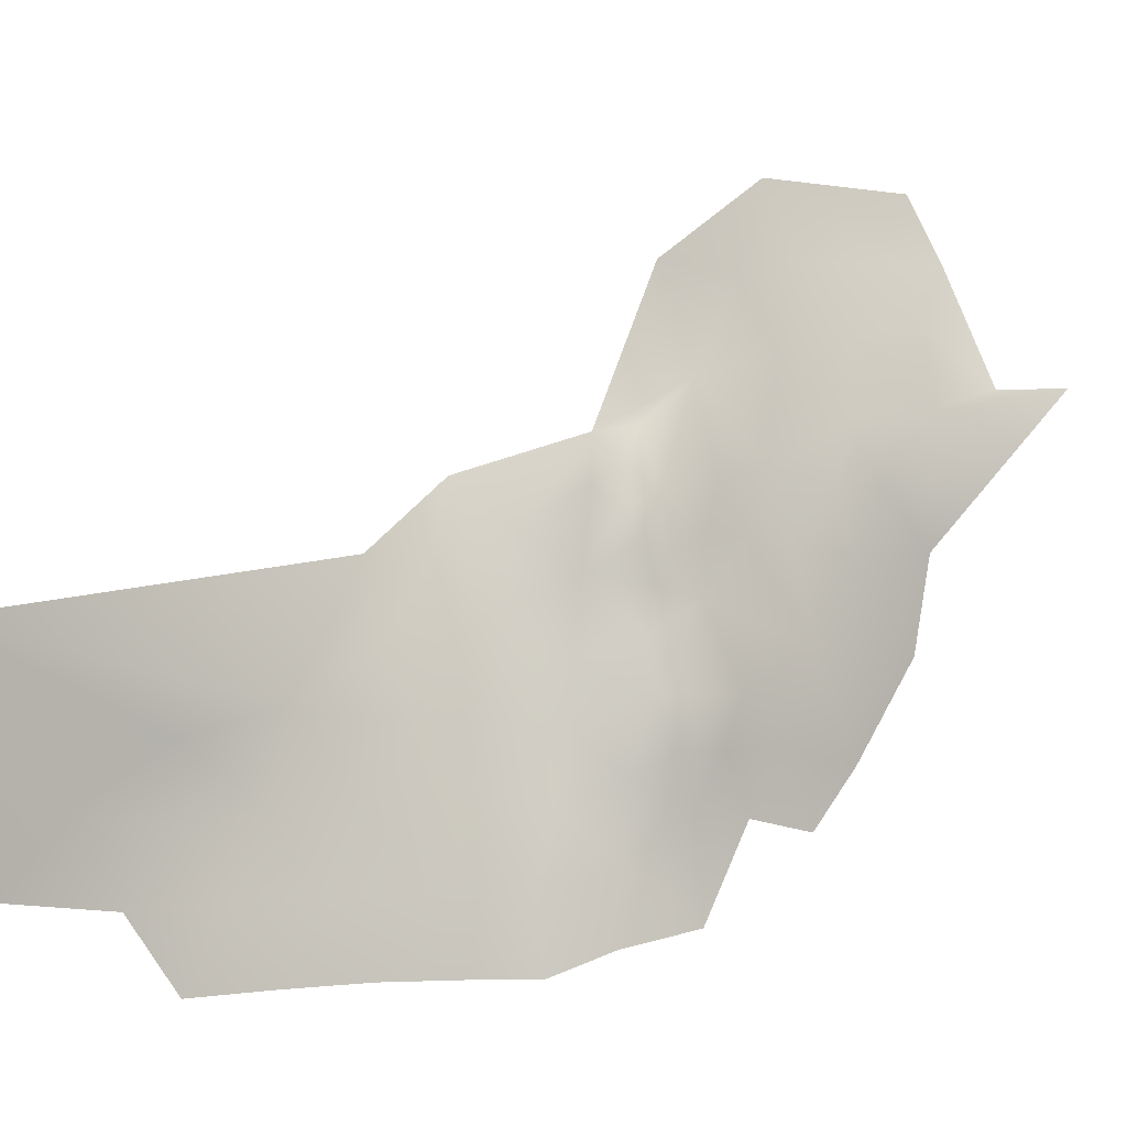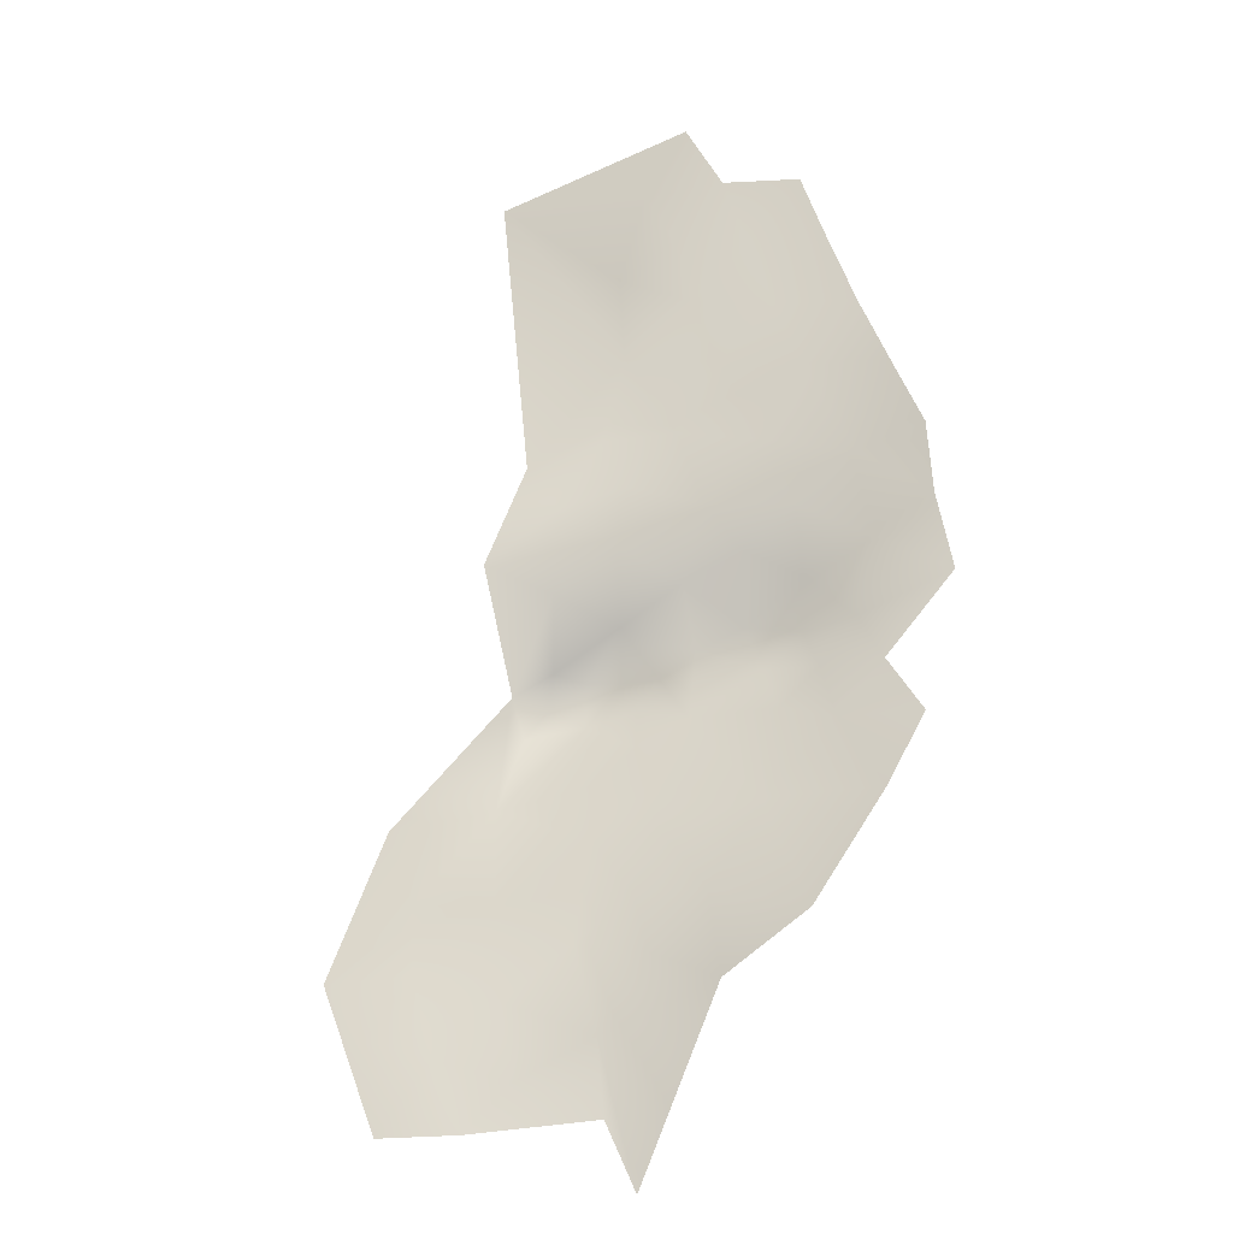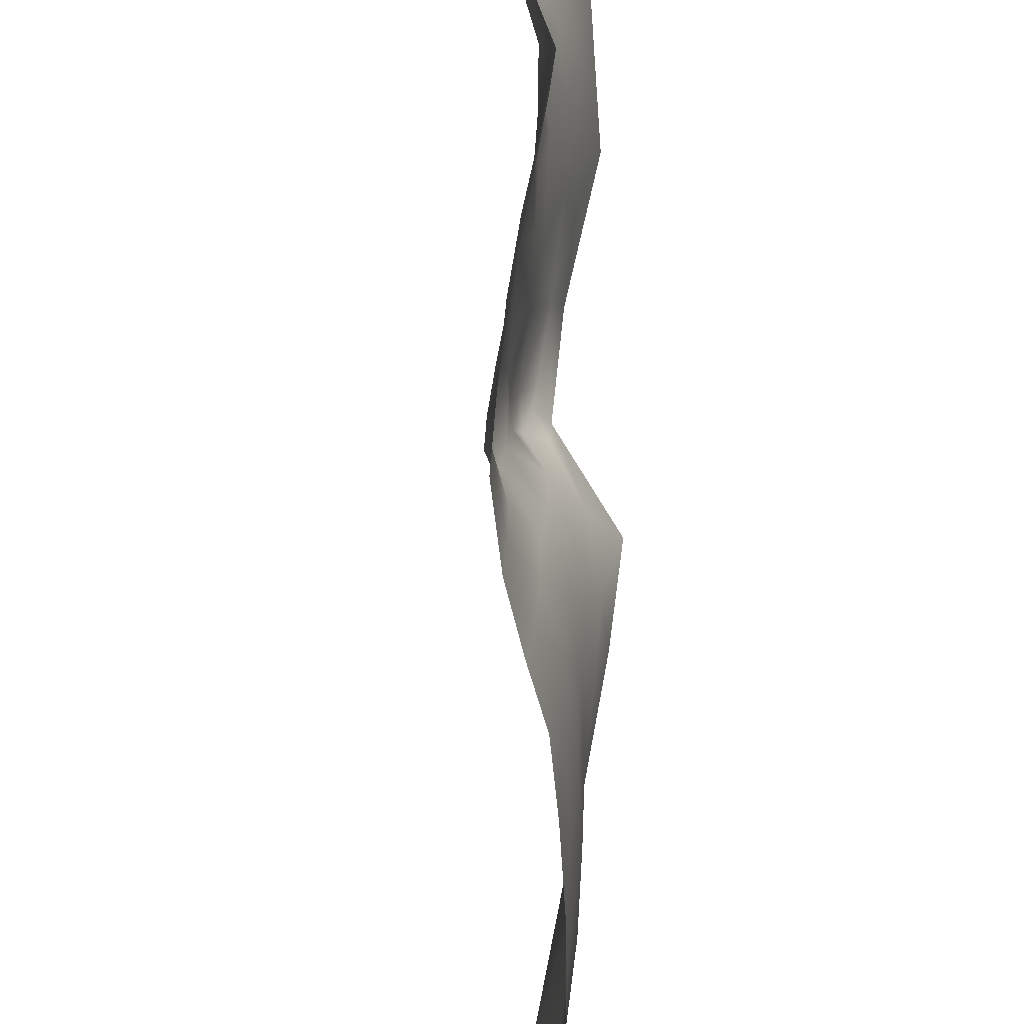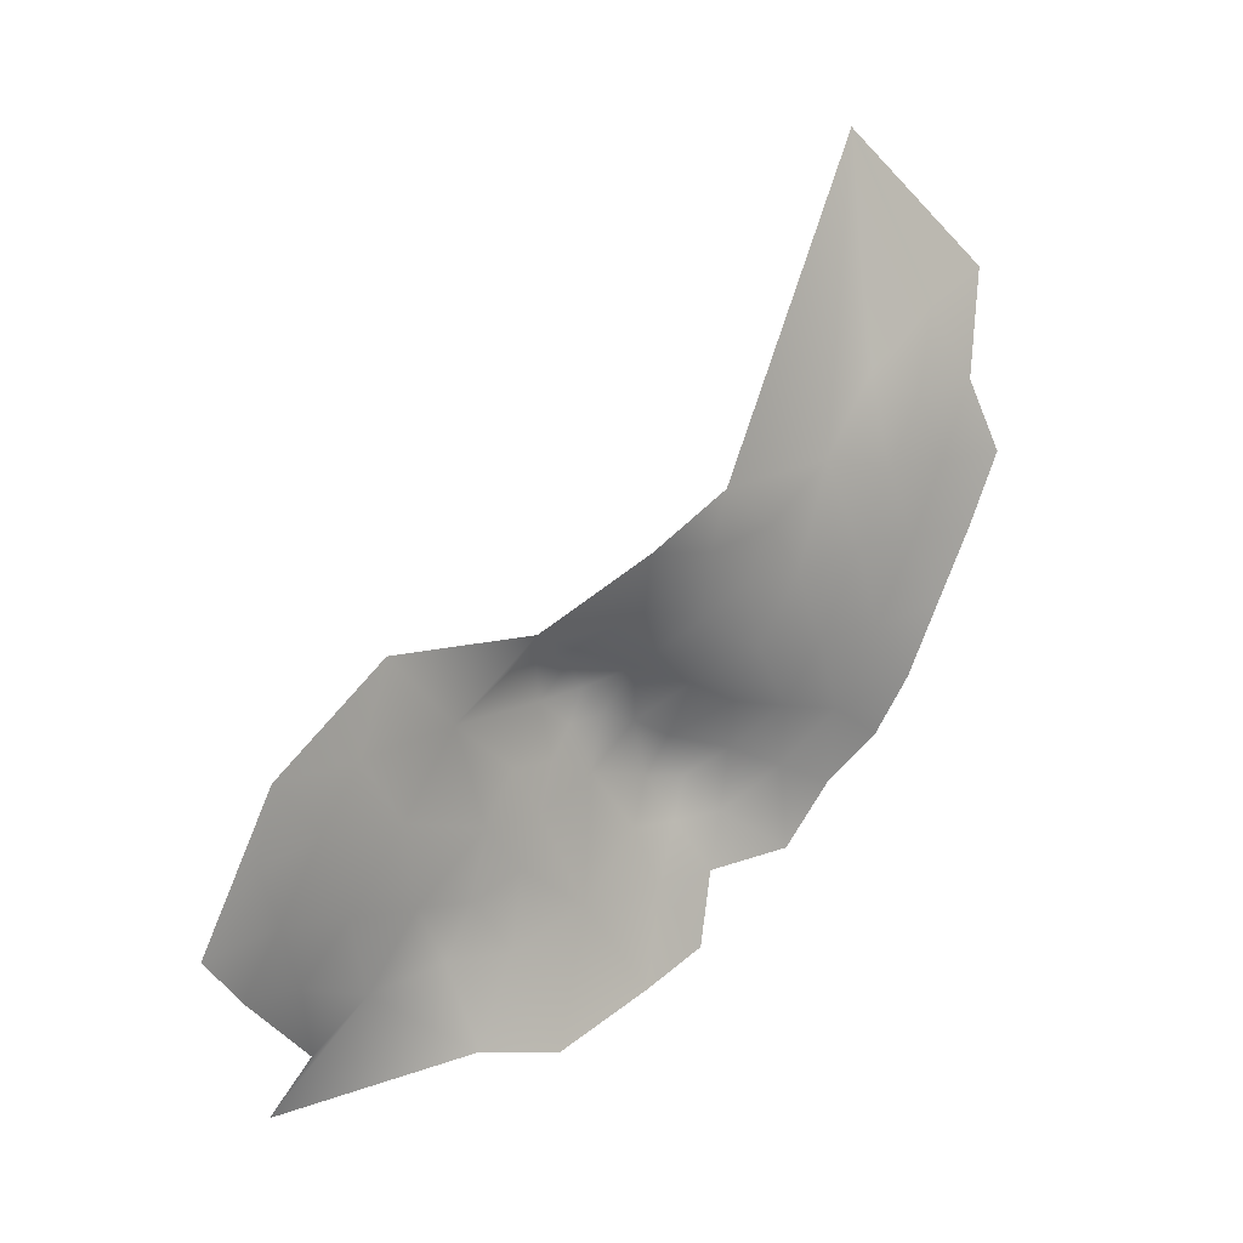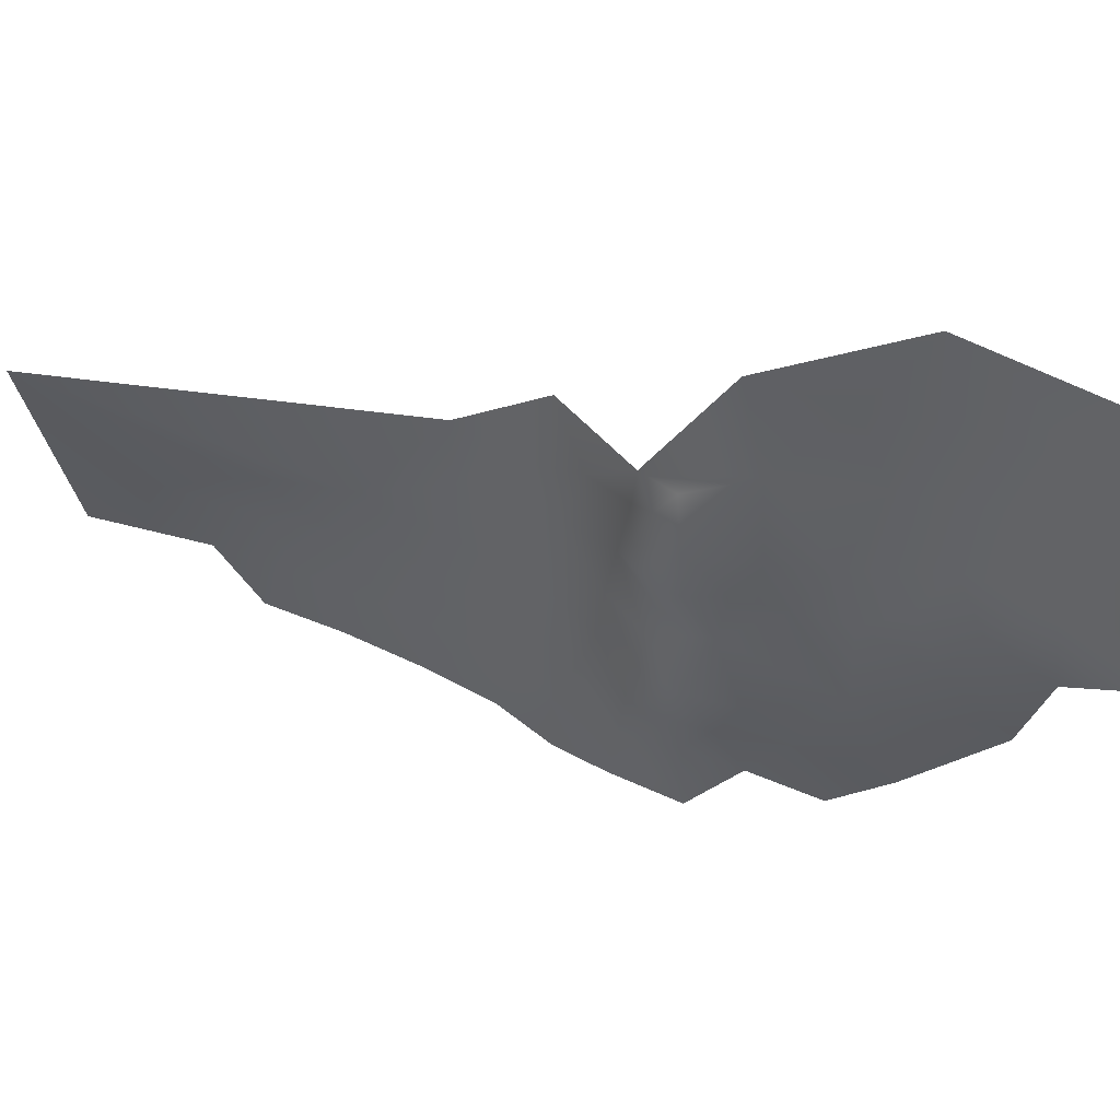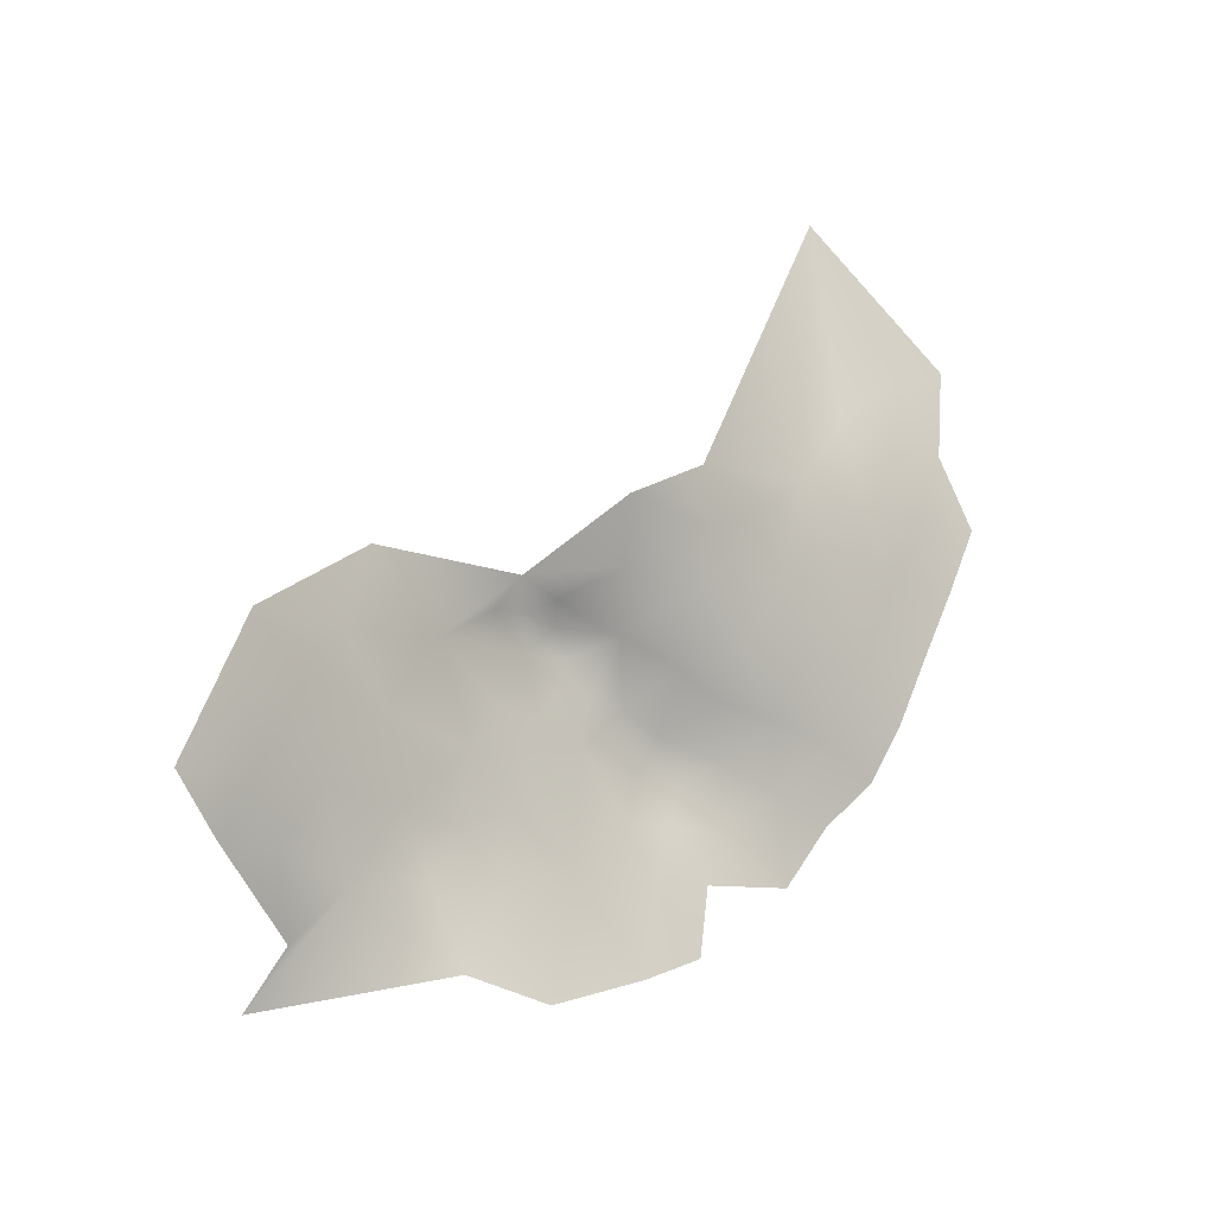
<metadata>
{"format":"obj","ext":"obj","renderer":"f3d","projection":"perspective","resolution":1024,"background":"white","views":[{"elev":0.5,"azim":27.7,"up":"+Y"},{"elev":-64.4,"azim":-57.8,"up":"+Z"},{"elev":-72.2,"azim":149.9,"up":"+Y"},{"elev":-31.1,"azim":-134.1,"up":"+Z"},{"elev":57.6,"azim":82.5,"up":"+Y"},{"elev":-56.1,"azim":-131.8,"up":"+Z"}]}
</metadata>
<code>
v -97.4 672.8 297.3
v -97.99 678.9 296
v -97.82 683.8 293.4
v -99.33 677.7 300.2
v -101.6 678.1 303.5
v -100.5 674.3 302.3
v -95.55 685.4 287.1
v -96.07 678.5 290.9
v -93.65 678.7 285.5
v -100.7 669.8 303.2
v -100.2 664.3 303.7
v -96.79 664.4 300.1
v -97.5 659.3 301.8
v -95.53 658.8 297.2
v -97.2 653.4 299.7
v -94.48 652.3 293.9
v -94.8 664.1 294.8
v -100.5 683 300.3
v -103.1 681.6 304.2
v -103.3 686 302.5
v -102.8 689.1 300.4
v -106.2 688.5 303.4
v -106 683.6 303.9
v -93.16 658.8 290.1
v -127.6 639.2 338.7
v -130.4 646.9 343.2
v -134.4 648.9 355.6
v -122.9 639.2 330.8
v -125.8 647.1 334.5
v -121 647.1 326.5
v -124.6 654.9 330.1
v -128.8 654 338.2
v -117.7 639.2 323.1
v -119.7 654.8 322.5
v -128.4 661.5 337.9
v -123.7 663.8 327.7
v -132.5 655.6 347.3
v -112.5 638.9 316.1
v -115.2 646.9 318.1
v -107.2 638.6 311
v -108.1 646 310.9
v -107.4 653.9 308.4
v -102 641 306.1
v -102 648.8 305.2
v -96.75 642.5 299.2
v -91.12 650.5 286.6
v -89.11 656.6 280.5
v -86.74 666.9 271.3
v -91.77 668.4 285.4
v -89.47 676.1 278.5
v -88.23 683.7 275.6
v -85.55 691.1 270.7
v -91.31 690.2 278.3
v -91.31 698.3 274.6
v -96.16 696.3 283.6
v -99.2 704.2 286.4
v -99.22 714.1 280.2
v -103.3 705 295.5
v -100.4 693.9 293.5
v -91.44 683.3 281.1
v -91.08 706.1 271.4
v -85.95 705.9 265.4
v -94.81 711.6 274
v -96.01 705.7 279.2
v -86.5 699.8 268.6
v -80.43 693.5 265.2
v -113.2 654.2 313.9
v -111.5 662.1 310.6
v -117.1 661.7 317.4
v -119.9 668.9 318.8
v -121.6 677.2 318.6
v -116 668.4 313.9
v -101.7 656.6 304.6
v -106.4 660.7 306.8
v -106.9 667.6 306
v -106.4 675.4 305
v -112.3 679.7 307.2
v -112.7 671.7 309.4
v -86.1 677.1 268.6
v -117.7 675.5 313.7
v -118.1 684.4 309.3
v -74.49 693.6 260.6
v -89.56 713.3 266.1
v -136.5 672.3 360.2
f 22 23 20
f 22 20 21
f 18 5 4
f 18 19 5
f 4 6 1
f 6 4 5
f 2 4 1
f 12 14 17
f 19 18 20
f 19 20 23
f 12 13 14
f 8 9 7
f 2 8 3
f 7 3 8
f 16 14 15
f 15 14 13
f 24 14 16
f 24 17 14
f 13 12 11
f 42 73 74
f 42 44 73
f 2 18 4
f 1 6 10
f 76 77 78
f 44 42 41
f 60 7 9
f 12 10 11
f 78 75 76
f 80 72 78
f 76 6 5
f 43 44 41
f 43 41 40
f 51 53 60
f 76 5 19
f 61 54 65
f 61 65 62
f 18 21 20
f 70 69 72
f 73 15 13
f 69 67 68
f 51 52 53
f 50 51 60
f 8 2 1
f 68 74 75
f 18 2 3
f 76 75 10
f 76 10 6
f 72 69 68
f 31 30 34
f 36 31 34
f 75 11 10
f 52 54 53
f 70 72 80
f 70 80 71
f 29 25 28
f 29 26 25
f 32 26 29
f 30 31 29
f 68 42 74
f 68 67 42
f 30 29 28
f 83 61 62
f 83 63 61
f 50 60 9
f 80 78 77
f 33 30 28
f 81 80 77
f 31 32 29
f 64 63 57
f 64 61 63
f 33 38 39
f 73 13 11
f 44 15 73
f 65 54 52
f 65 52 66
f 31 36 35
f 31 35 32
f 76 23 77
f 76 19 23
f 46 24 16
f 12 1 10
f 67 41 42
f 67 39 41
f 37 26 32
f 68 75 78
f 68 78 72
f 30 33 39
f 38 40 41
f 38 41 39
f 57 56 64
f 74 73 11
f 74 11 75
f 55 64 56
f 47 24 46
f 17 1 12
f 45 44 43
f 49 24 47
f 34 30 39
f 79 51 50
f 59 55 56
f 59 56 58
f 64 54 61
f 36 69 70
f 36 34 69
f 55 53 54
f 55 54 64
f 34 67 69
f 34 39 67
f 77 23 22
f 48 79 50
f 81 71 80
f 49 17 24
f 45 15 44
f 49 50 9
f 53 7 60
f 53 55 7
f 48 50 49
f 48 49 47
f 66 62 65
f 81 77 22
f 45 16 15
f 59 22 21
f 27 26 37
f 79 52 51
f 59 7 55
f 59 3 7
f 49 9 8
f 82 66 52
f 36 70 71
f 59 21 18
f 59 18 3
f 35 37 32
f 49 1 17
f 49 8 1
f 57 63 83
f 57 58 56
f 58 22 59
f 79 82 52
f 84 27 37
f 84 37 35
f 84 35 36
f 84 36 71

</code>
